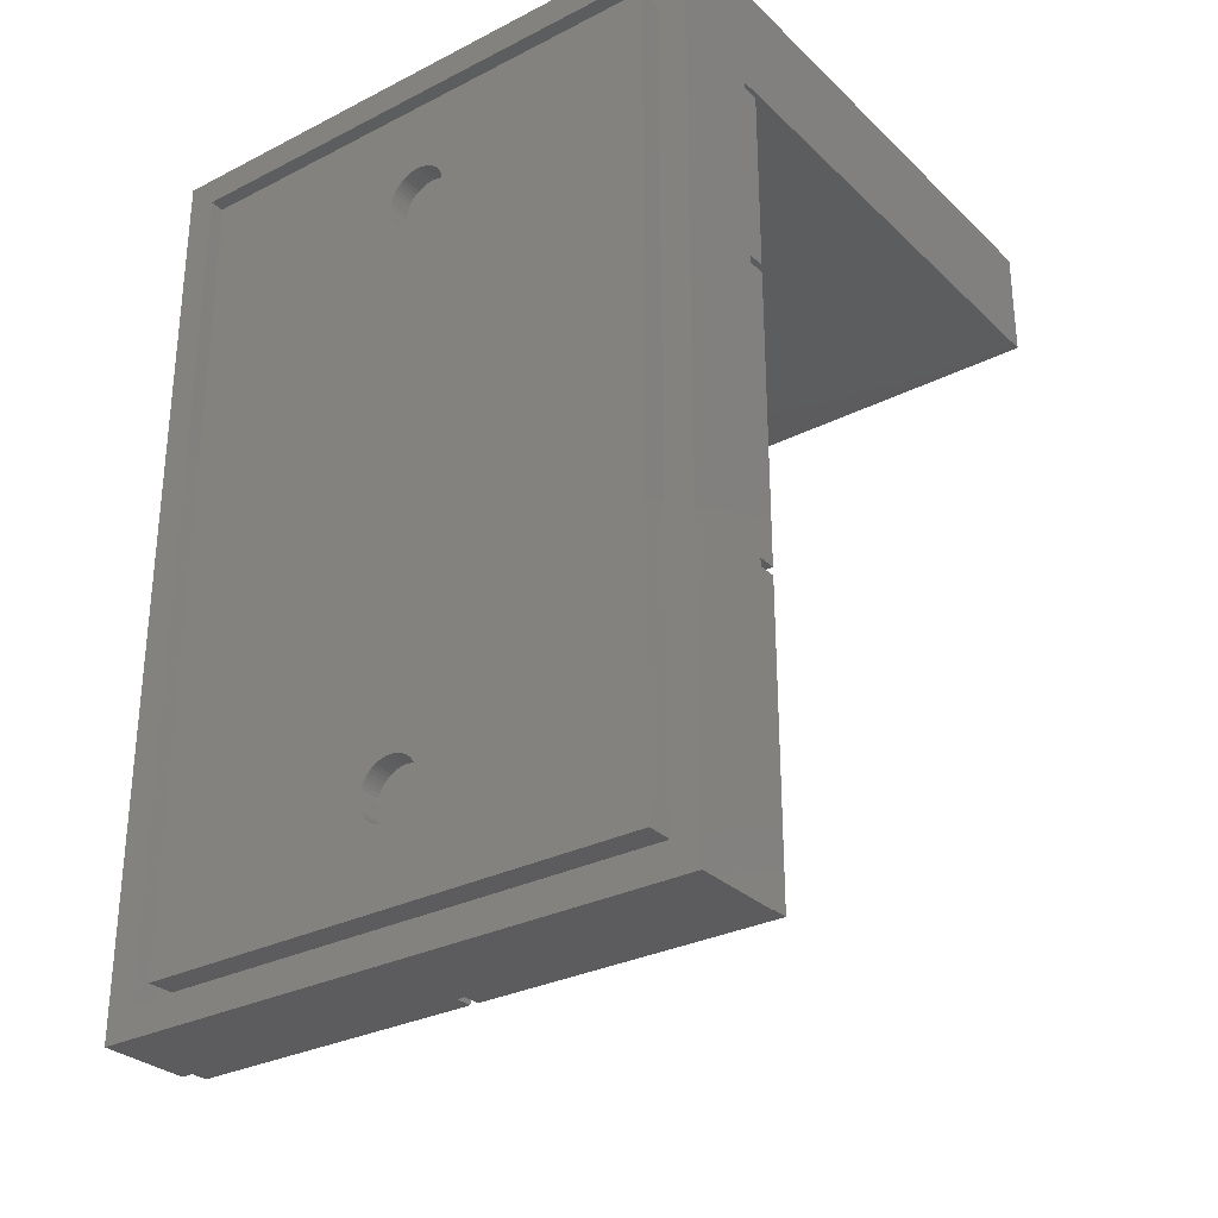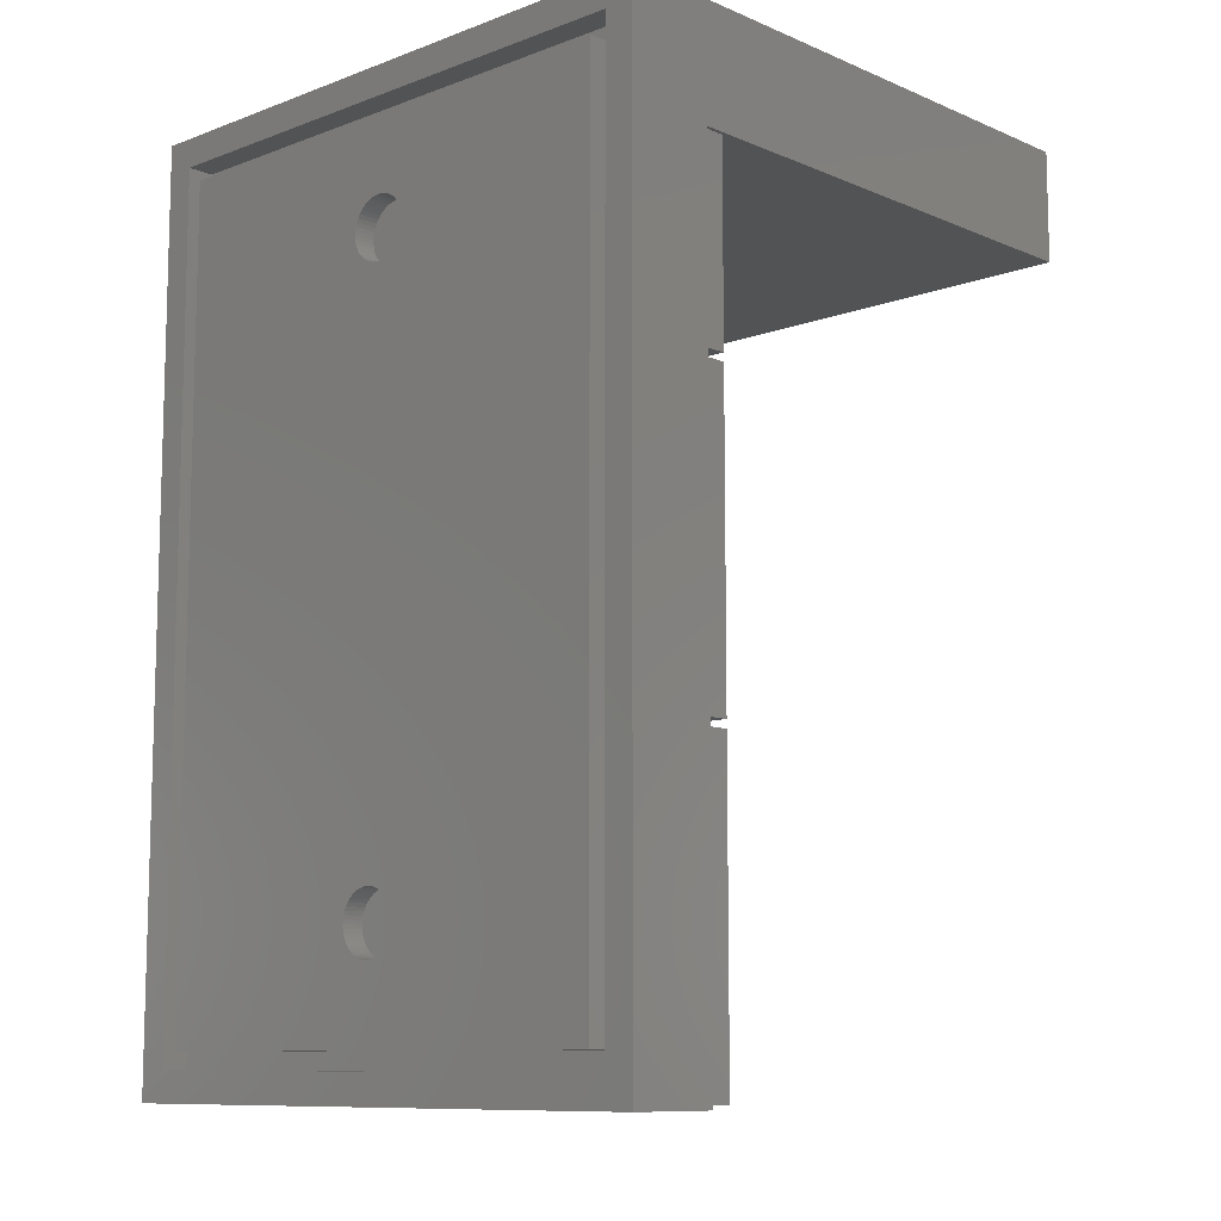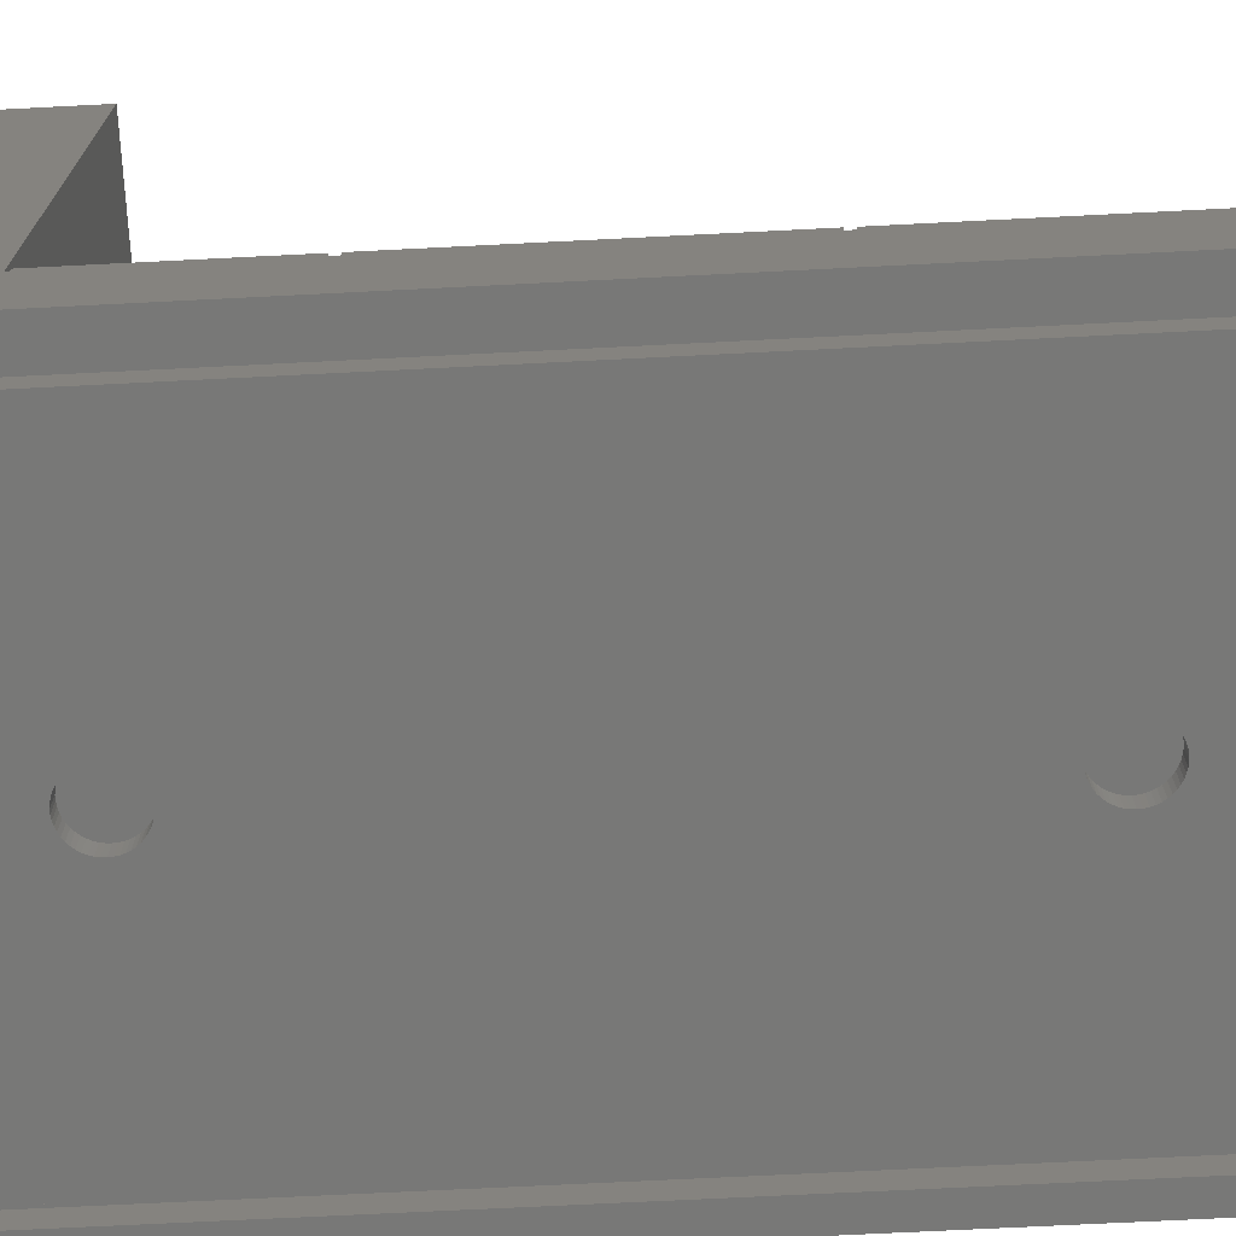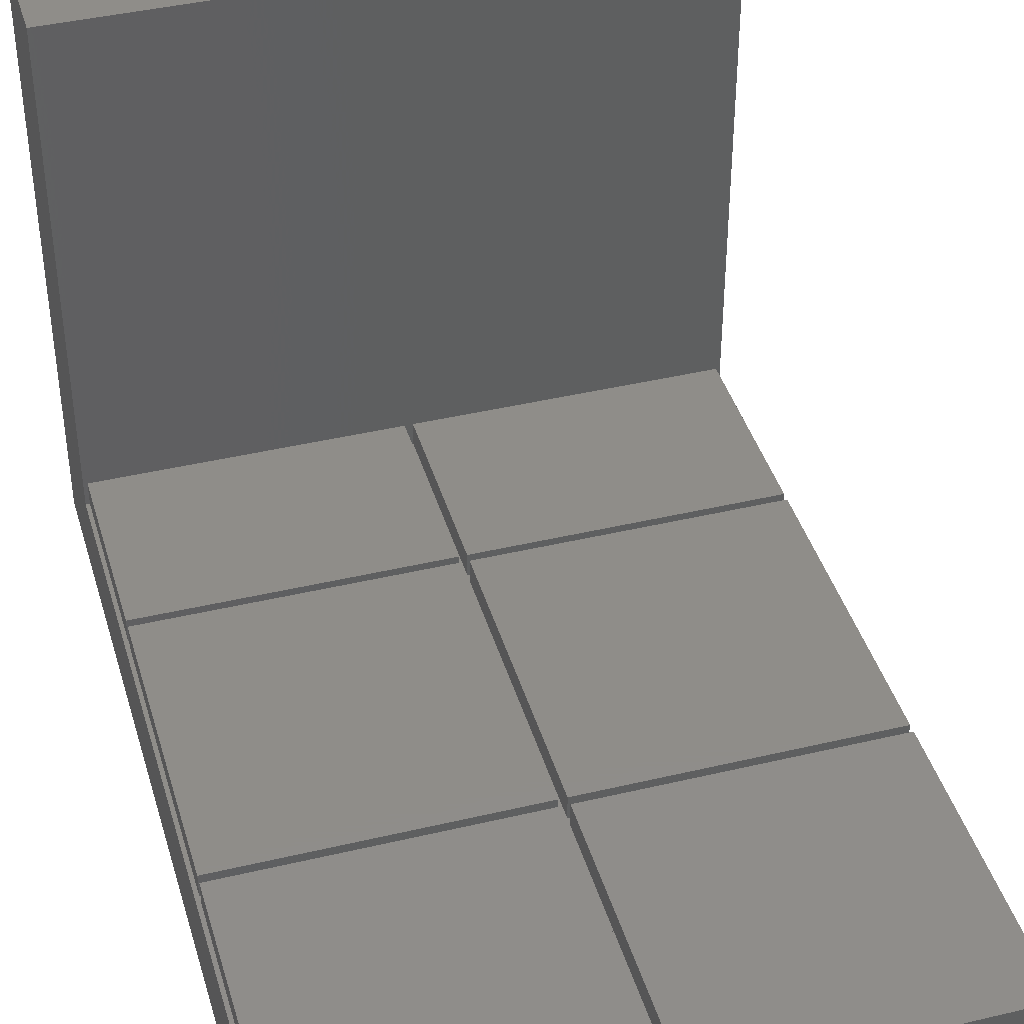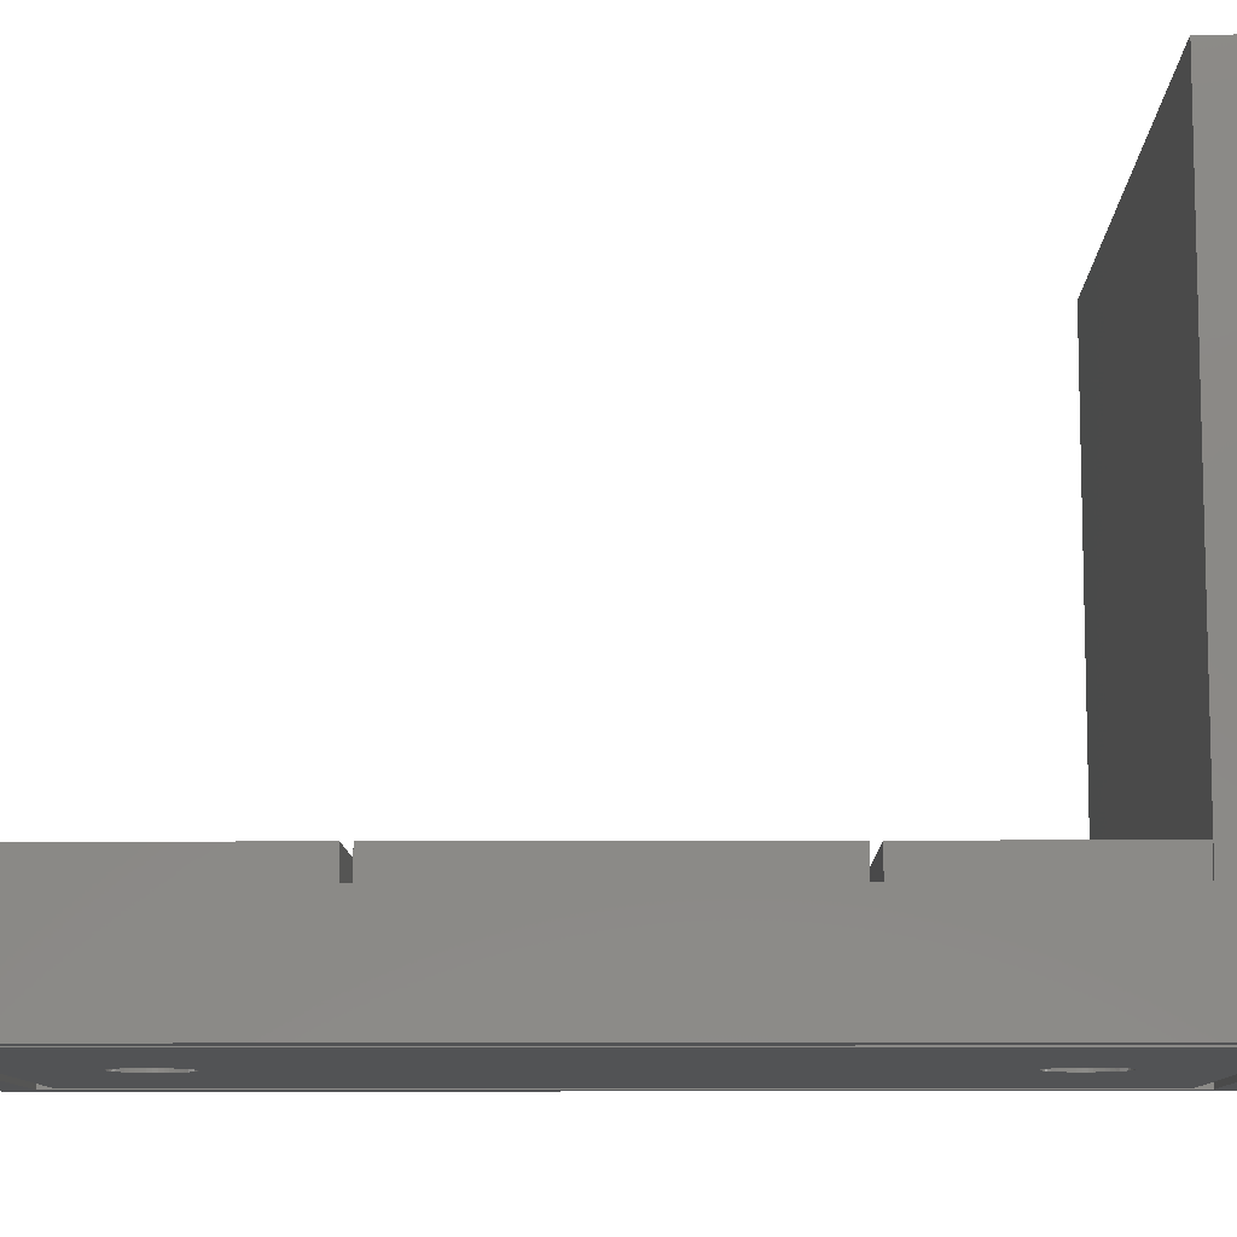
<metadata>
{"format":"stl","ext":"stl","renderer":"f3d","projection":"perspective","resolution":1024,"background":"white","views":[{"elev":-29.9,"azim":-143.4,"up":"+Y"},{"elev":-10.0,"azim":-136.7,"up":"+Y"},{"elev":-70.8,"azim":-87.1,"up":"+Z"},{"elev":41.2,"azim":-16.1,"up":"+Z"},{"elev":-10.0,"azim":90.8,"up":"+Z"}]}
</metadata>
<code>
# stl→obj: 278 verts, 552 faces
v 0 0 0
v 0 0 7.5
v 0 75 0
v 0 65.8 7.5
v 0 65.8 49
v 0 75 7.5
v 0 75 49
v 50 0 0
v 50 0 7.5
v 2.4 72.6 0
v 50 75 0
v 47.6 72.6 0
v 2.4 2.4 0
v 47.6 2.4 0
v 50 75 7.5
v 50 75 49
v 50 65.8 49
v 0.325 65.8 7.5
v 24.68 65.8 9.5
v 0.325 65.8 9.5
v 25.32 65.8 9.5
v 25.32 65.8 7.5
v 24.68 65.8 7.5
v 49.67 65.8 9.5
v 50 65.8 7.5
v 49.67 65.8 7.5
v 49.67 49.67 7.5
v 49.67 50.33 7.5
v 49.67 24.68 7.5
v 49.67 0.325 7.5
v 25.32 50.33 7.5
v 24.68 50.33 7.5
v 25.32 0.325 7.5
v 25.32 24.68 7.5
v 24.68 24.68 7.5
v 0.325 50.33 7.5
v 24.68 49.67 7.5
v 24.68 25.32 7.5
v 25.32 25.32 7.5
v 24.68 0.325 7.5
v 0.325 0.325 7.5
v 0.325 24.68 7.5
v 0.325 49.67 7.5
v 0.325 25.32 7.5
v 25.32 49.67 7.5
v 49.67 25.32 7.5
v 2.4 72.6 2.2
v 2.4 2.4 2.2
v 47.6 72.6 2.2
v 47.6 2.4 2.2
v 49.67 50.33 9.5
v 25.32 50.33 9.5
v 24.68 50.33 9.5
v 0.325 50.33 9.5
v 0.325 0.325 9.5
v 0.325 24.68 9.5
v 24.68 24.68 9.5
v 24.68 0.325 9.5
v 0.325 25.32 9.5
v 0.325 49.67 9.5
v 24.68 49.67 9.5
v 24.68 25.32 9.5
v 25.32 0.325 9.5
v 25.32 24.68 9.5
v 49.67 24.68 9.5
v 49.67 0.325 9.5
v 25.32 25.32 9.5
v 25.32 49.67 9.5
v 49.67 49.67 9.5
v 49.67 25.32 9.5
v 3.8 3.8 2.2
v 46.2 3.8 2.2
v 46.2 71.2 2.2
v 3.8 71.2 2.2
v 3.8 3.8 0
v 3.8 71.2 0
v 46.2 3.8 0
v 46.2 71.2 0
v 27.35 13.43 0
v 25.78 64.91 0
v 22.47 12.5 0
v 22.49 12.18 0
v 22.55 11.87 0
v 22.65 11.57 0
v 22.78 11.28 0
v 22.95 11.01 0
v 23.15 10.77 0
v 23.39 10.55 0
v 23.64 10.36 0
v 23.92 10.21 0
v 24.22 10.09 0
v 24.53 10.01 0
v 25.16 9.974 0
v 24.84 9.974 0
v 25.47 10.01 0
v 25.78 10.09 0
v 26.08 10.21 0
v 26.36 10.36 0
v 26.61 10.55 0
v 26.85 10.77 0
v 27.05 11.01 0
v 22.95 61.01 0
v 22.78 61.28 0
v 27.05 13.99 0
v 27.22 13.72 0
v 25.47 14.99 0
v 25.78 14.91 0
v 27.22 11.28 0
v 26.08 14.79 0
v 27.35 11.57 0
v 27.45 11.87 0
v 26.36 14.64 0
v 27.51 12.18 0
v 26.61 14.45 0
v 27.53 12.5 0
v 26.85 14.23 0
v 27.51 12.82 0
v 27.45 13.13 0
v 25.16 15.03 0
v 24.84 15.03 0
v 24.53 14.99 0
v 24.22 14.91 0
v 23.92 14.79 0
v 23.64 14.64 0
v 23.39 14.45 0
v 23.15 14.23 0
v 22.95 13.99 0
v 22.78 13.72 0
v 22.65 13.43 0
v 22.55 13.13 0
v 22.49 12.82 0
v 22.49 62.18 0
v 22.47 62.5 0
v 22.55 61.87 0
v 22.65 61.57 0
v 23.15 60.77 0
v 23.39 60.55 0
v 26.61 60.55 0
v 26.36 60.36 0
v 23.64 60.36 0
v 23.92 60.21 0
v 24.22 60.09 0
v 24.53 60.01 0
v 24.84 59.97 0
v 25.16 59.97 0
v 25.47 60.01 0
v 25.78 60.09 0
v 26.08 60.21 0
v 26.85 60.77 0
v 27.05 61.01 0
v 27.22 61.28 0
v 27.35 61.57 0
v 27.45 61.87 0
v 27.51 62.18 0
v 27.53 62.5 0
v 26.85 64.23 0
v 27.05 63.99 0
v 27.51 62.82 0
v 27.45 63.13 0
v 27.35 63.43 0
v 27.22 63.72 0
v 25.16 65.03 0
v 25.47 64.99 0
v 24.22 64.91 0
v 24.53 64.99 0
v 26.61 64.45 0
v 24.84 65.03 0
v 26.36 64.64 0
v 26.08 64.79 0
v 23.92 64.79 0
v 23.64 64.64 0
v 23.39 64.45 0
v 23.15 64.23 0
v 22.95 63.99 0
v 22.78 63.72 0
v 22.65 63.43 0
v 22.55 63.13 0
v 22.49 62.82 0
v 22.49 12.82 1.788
v 22.47 12.5 1.788
v 22.49 12.18 1.788
v 22.55 13.13 1.788
v 22.65 13.43 1.788
v 22.78 13.72 1.788
v 22.95 13.99 1.788
v 23.15 14.23 1.788
v 23.39 14.45 1.788
v 23.64 14.64 1.788
v 23.92 14.79 1.788
v 24.22 14.91 1.788
v 24.53 14.99 1.788
v 24.84 15.03 1.788
v 25.16 15.03 1.788
v 25.47 14.99 1.788
v 25.78 14.91 1.788
v 26.08 14.79 1.788
v 26.36 14.64 1.788
v 26.61 14.45 1.788
v 26.85 14.23 1.788
v 27.05 13.99 1.788
v 27.22 13.72 1.788
v 27.35 13.43 1.788
v 27.45 13.13 1.788
v 27.51 12.82 1.788
v 27.53 12.5 1.788
v 27.51 12.18 1.788
v 27.45 11.87 1.788
v 27.35 11.57 1.788
v 27.22 11.28 1.788
v 27.05 11.01 1.788
v 26.85 10.77 1.788
v 26.61 10.55 1.788
v 26.36 10.36 1.788
v 26.08 10.21 1.788
v 25.78 10.09 1.788
v 25.47 10.01 1.788
v 25.16 9.974 1.788
v 24.84 9.974 1.788
v 24.53 10.01 1.788
v 24.22 10.09 1.788
v 23.92 10.21 1.788
v 23.64 10.36 1.788
v 23.39 10.55 1.788
v 23.15 10.77 1.788
v 22.95 11.01 1.788
v 22.78 11.28 1.788
v 22.65 11.57 1.788
v 22.55 11.87 1.788
v 22.49 62.82 1.788
v 22.47 62.5 1.788
v 22.49 62.18 1.788
v 22.55 63.13 1.788
v 22.65 63.43 1.788
v 22.78 63.72 1.788
v 22.95 63.99 1.788
v 23.15 64.23 1.788
v 23.39 64.45 1.788
v 23.64 64.64 1.788
v 23.92 64.79 1.788
v 24.22 64.91 1.788
v 24.53 64.99 1.788
v 24.84 65.03 1.788
v 25.16 65.03 1.788
v 25.47 64.99 1.788
v 25.78 64.91 1.788
v 26.08 64.79 1.788
v 26.36 64.64 1.788
v 26.61 64.45 1.788
v 26.85 64.23 1.788
v 27.05 63.99 1.788
v 27.22 63.72 1.788
v 27.35 63.43 1.788
v 27.45 63.13 1.788
v 27.51 62.82 1.788
v 27.53 62.5 1.788
v 27.51 62.18 1.788
v 27.45 61.87 1.788
v 27.35 61.57 1.788
v 27.22 61.28 1.788
v 27.05 61.01 1.788
v 26.85 60.77 1.788
v 26.61 60.55 1.788
v 26.36 60.36 1.788
v 26.08 60.21 1.788
v 25.78 60.09 1.788
v 25.47 60.01 1.788
v 25.16 59.97 1.788
v 24.84 59.97 1.788
v 24.53 60.01 1.788
v 24.22 60.09 1.788
v 23.92 60.21 1.788
v 23.64 60.36 1.788
v 23.39 60.55 1.788
v 23.15 60.77 1.788
v 22.95 61.01 1.788
v 22.78 61.28 1.788
v 22.65 61.57 1.788
v 22.55 61.87 1.788
f 1 2 3
f 3 2 4
f 3 4 5
f 6 5 7
f 3 5 6
f 2 1 8
f 9 2 8
f 10 3 11
f 12 10 11
f 1 3 13
f 1 13 8
f 12 8 14
f 13 14 8
f 8 12 11
f 13 3 10
f 3 6 11
f 11 6 15
f 6 7 15
f 15 7 16
f 7 5 17
f 16 7 17
f 5 4 18
f 19 5 20
f 20 5 18
f 21 5 19
f 22 19 23
f 21 19 22
f 24 5 21
f 17 5 24
f 25 24 26
f 17 24 25
f 9 25 26
f 27 9 28
f 28 9 26
f 29 30 9
f 23 31 22
f 32 31 23
f 33 34 35
f 4 36 18
f 2 36 4
f 30 33 9
f 37 38 39
f 2 9 40
f 2 41 42
f 2 40 41
f 2 43 36
f 44 42 35
f 36 37 32
f 39 45 32
f 2 44 43
f 2 42 44
f 35 34 38
f 46 39 29
f 34 39 38
f 40 9 33
f 32 45 31
f 45 27 31
f 31 27 28
f 46 9 27
f 29 9 46
f 38 44 35
f 39 32 37
f 35 40 33
f 43 37 36
f 34 29 39
f 9 8 11
f 25 9 11
f 15 25 11
f 16 25 15
f 17 25 16
f 10 47 48
f 13 10 48
f 12 49 47
f 10 12 47
f 49 12 50
f 50 12 14
f 50 14 48
f 48 14 13
f 51 28 26
f 24 51 26
f 21 52 51
f 24 21 51
f 31 52 22
f 22 52 21
f 53 32 23
f 19 53 23
f 20 54 53
f 19 20 53
f 36 54 18
f 18 54 20
f 54 36 32
f 53 54 32
f 52 31 28
f 51 52 28
f 41 55 42
f 42 55 56
f 42 56 35
f 35 56 57
f 55 41 40
f 58 55 40
f 58 40 35
f 57 58 35
f 44 59 43
f 43 59 60
f 43 60 37
f 37 60 61
f 59 44 38
f 62 59 38
f 62 38 37
f 61 62 37
f 33 63 34
f 34 63 64
f 34 64 29
f 29 64 65
f 63 33 30
f 66 63 30
f 66 30 29
f 65 66 29
f 39 67 45
f 45 67 68
f 45 68 27
f 27 68 69
f 67 39 46
f 70 67 46
f 70 46 27
f 69 70 27
f 71 50 48
f 72 50 71
f 47 71 48
f 73 50 72
f 49 50 73
f 49 73 47
f 73 74 47
f 71 47 74
f 56 55 58
f 57 56 58
f 60 59 62
f 61 60 62
f 64 63 66
f 65 64 66
f 68 67 70
f 69 68 70
f 75 71 76
f 76 71 74
f 71 75 77
f 72 71 77
f 76 74 78
f 78 74 73
f 72 77 78
f 73 72 78
f 79 76 77
f 80 76 78
f 75 76 81
f 75 81 82
f 75 82 83
f 75 83 84
f 75 84 85
f 75 85 86
f 75 86 87
f 75 87 88
f 75 88 89
f 75 89 90
f 75 90 91
f 75 91 77
f 91 92 77
f 93 77 94
f 95 77 93
f 96 77 95
f 97 77 96
f 98 77 97
f 99 77 98
f 100 77 99
f 101 77 100
f 102 77 103
f 104 76 105
f 106 76 107
f 101 108 77
f 107 76 109
f 108 110 77
f 110 111 77
f 109 76 112
f 111 113 77
f 112 76 114
f 113 115 77
f 114 76 116
f 115 117 77
f 116 76 104
f 117 118 77
f 105 76 79
f 118 79 77
f 119 76 106
f 120 76 119
f 121 76 120
f 122 76 121
f 123 76 122
f 124 76 123
f 125 76 124
f 126 76 125
f 127 76 126
f 128 76 127
f 129 76 128
f 130 76 129
f 131 76 130
f 81 76 131
f 132 76 133
f 134 76 132
f 135 76 134
f 77 76 135
f 77 135 103
f 136 77 102
f 137 77 136
f 138 78 139
f 77 137 140
f 77 140 141
f 77 141 142
f 77 142 143
f 77 143 144
f 77 144 145
f 77 145 146
f 77 146 147
f 77 147 148
f 77 148 78
f 148 139 78
f 149 78 138
f 150 78 149
f 151 78 150
f 152 78 151
f 153 78 152
f 154 78 153
f 155 78 154
f 156 78 157
f 155 158 78
f 158 159 78
f 159 160 78
f 160 161 78
f 161 157 78
f 162 76 163
f 164 76 165
f 156 166 78
f 165 76 167
f 166 168 78
f 167 76 162
f 168 169 78
f 163 76 80
f 169 80 78
f 170 76 164
f 171 76 170
f 172 76 171
f 173 76 172
f 174 76 173
f 175 76 174
f 176 76 175
f 177 76 176
f 178 76 177
f 133 76 178
f 94 77 92
f 131 179 180
f 81 131 180
f 180 181 82
f 81 180 82
f 130 182 179
f 131 130 179
f 129 183 182
f 130 129 182
f 128 184 183
f 129 128 183
f 127 185 184
f 128 127 184
f 126 186 185
f 127 126 185
f 125 187 186
f 126 125 186
f 124 188 187
f 125 124 187
f 123 189 188
f 124 123 188
f 122 190 189
f 123 122 189
f 121 191 190
f 122 121 190
f 120 192 191
f 121 120 191
f 119 193 192
f 120 119 192
f 106 194 193
f 119 106 193
f 107 195 194
f 106 107 194
f 109 196 195
f 107 109 195
f 112 197 196
f 109 112 196
f 114 198 197
f 112 114 197
f 116 199 198
f 114 116 198
f 200 199 104
f 104 199 116
f 201 200 105
f 105 200 104
f 202 201 79
f 79 201 105
f 203 202 118
f 118 202 79
f 204 203 117
f 117 203 118
f 205 204 115
f 115 204 117
f 205 115 206
f 206 115 113
f 206 113 207
f 207 113 111
f 207 111 208
f 208 111 110
f 208 110 209
f 209 110 108
f 209 108 210
f 210 108 101
f 210 101 211
f 211 101 100
f 211 100 212
f 212 100 99
f 212 99 213
f 213 99 98
f 213 98 214
f 214 98 97
f 214 97 215
f 215 97 96
f 215 96 216
f 216 96 95
f 216 95 217
f 217 95 93
f 217 93 218
f 218 93 94
f 218 94 219
f 219 94 92
f 219 92 220
f 220 92 91
f 220 91 221
f 221 91 90
f 221 90 222
f 222 90 89
f 222 89 223
f 223 89 88
f 223 88 224
f 224 88 87
f 225 224 87
f 86 225 87
f 226 225 86
f 85 226 86
f 227 226 85
f 84 227 85
f 228 227 84
f 83 228 84
f 181 228 83
f 82 181 83
f 178 229 230
f 133 178 230
f 230 231 132
f 133 230 132
f 177 232 229
f 178 177 229
f 176 233 232
f 177 176 232
f 175 234 233
f 176 175 233
f 174 235 234
f 175 174 234
f 173 236 235
f 174 173 235
f 172 237 236
f 173 172 236
f 171 238 237
f 172 171 237
f 170 239 238
f 171 170 238
f 164 240 239
f 170 164 239
f 165 241 240
f 164 165 240
f 167 242 241
f 165 167 241
f 162 243 242
f 167 162 242
f 163 244 243
f 162 163 243
f 80 245 244
f 163 80 244
f 169 246 245
f 80 169 245
f 168 247 246
f 169 168 246
f 166 248 247
f 168 166 247
f 156 249 248
f 166 156 248
f 250 249 157
f 157 249 156
f 251 250 161
f 161 250 157
f 252 251 160
f 160 251 161
f 253 252 159
f 159 252 160
f 254 253 158
f 158 253 159
f 255 254 155
f 155 254 158
f 255 155 256
f 256 155 154
f 256 154 257
f 257 154 153
f 257 153 258
f 258 153 152
f 258 152 259
f 259 152 151
f 259 151 260
f 260 151 150
f 260 150 261
f 261 150 149
f 261 149 262
f 262 149 138
f 262 138 263
f 263 138 139
f 263 139 264
f 264 139 148
f 264 148 265
f 265 148 147
f 265 147 266
f 266 147 146
f 266 146 267
f 267 146 145
f 267 145 268
f 268 145 144
f 268 144 269
f 269 144 143
f 269 143 270
f 270 143 142
f 270 142 271
f 271 142 141
f 271 141 272
f 272 141 140
f 272 140 273
f 273 140 137
f 273 137 274
f 274 137 136
f 275 274 136
f 102 275 136
f 276 275 102
f 103 276 102
f 277 276 103
f 135 277 103
f 278 277 135
f 134 278 135
f 231 278 134
f 132 231 134
f 182 183 179
f 179 183 184
f 179 184 185
f 179 185 186
f 179 186 187
f 179 187 188
f 179 188 189
f 179 189 190
f 179 190 191
f 179 191 192
f 179 192 193
f 179 193 194
f 179 194 195
f 179 195 196
f 179 196 197
f 179 197 198
f 179 198 199
f 179 199 200
f 179 200 201
f 179 201 202
f 179 202 203
f 179 203 204
f 179 204 205
f 179 205 206
f 179 206 207
f 179 207 208
f 179 208 209
f 179 209 210
f 179 210 211
f 179 211 212
f 179 212 213
f 179 213 214
f 179 214 215
f 179 215 216
f 179 216 217
f 179 217 218
f 179 218 219
f 179 219 220
f 179 220 221
f 179 221 222
f 179 222 223
f 179 223 224
f 179 224 225
f 179 225 226
f 179 226 227
f 179 227 228
f 179 228 181
f 179 181 180
f 232 233 229
f 229 233 234
f 229 234 235
f 229 235 236
f 229 236 237
f 229 237 238
f 229 238 239
f 229 239 240
f 229 240 241
f 229 241 242
f 229 242 243
f 229 243 244
f 229 244 245
f 229 245 246
f 229 246 247
f 229 247 248
f 229 248 249
f 229 249 250
f 229 250 251
f 229 251 252
f 229 252 253
f 229 253 254
f 229 254 255
f 229 255 256
f 229 256 257
f 229 257 258
f 229 258 259
f 229 259 260
f 229 260 261
f 229 261 262
f 229 262 263
f 229 263 264
f 229 264 265
f 229 265 266
f 229 266 267
f 229 267 268
f 229 268 269
f 229 269 270
f 229 270 271
f 229 271 272
f 229 272 273
f 229 273 274
f 229 274 275
f 229 275 276
f 229 276 277
f 229 277 278
f 229 278 231
f 229 231 230

</code>
